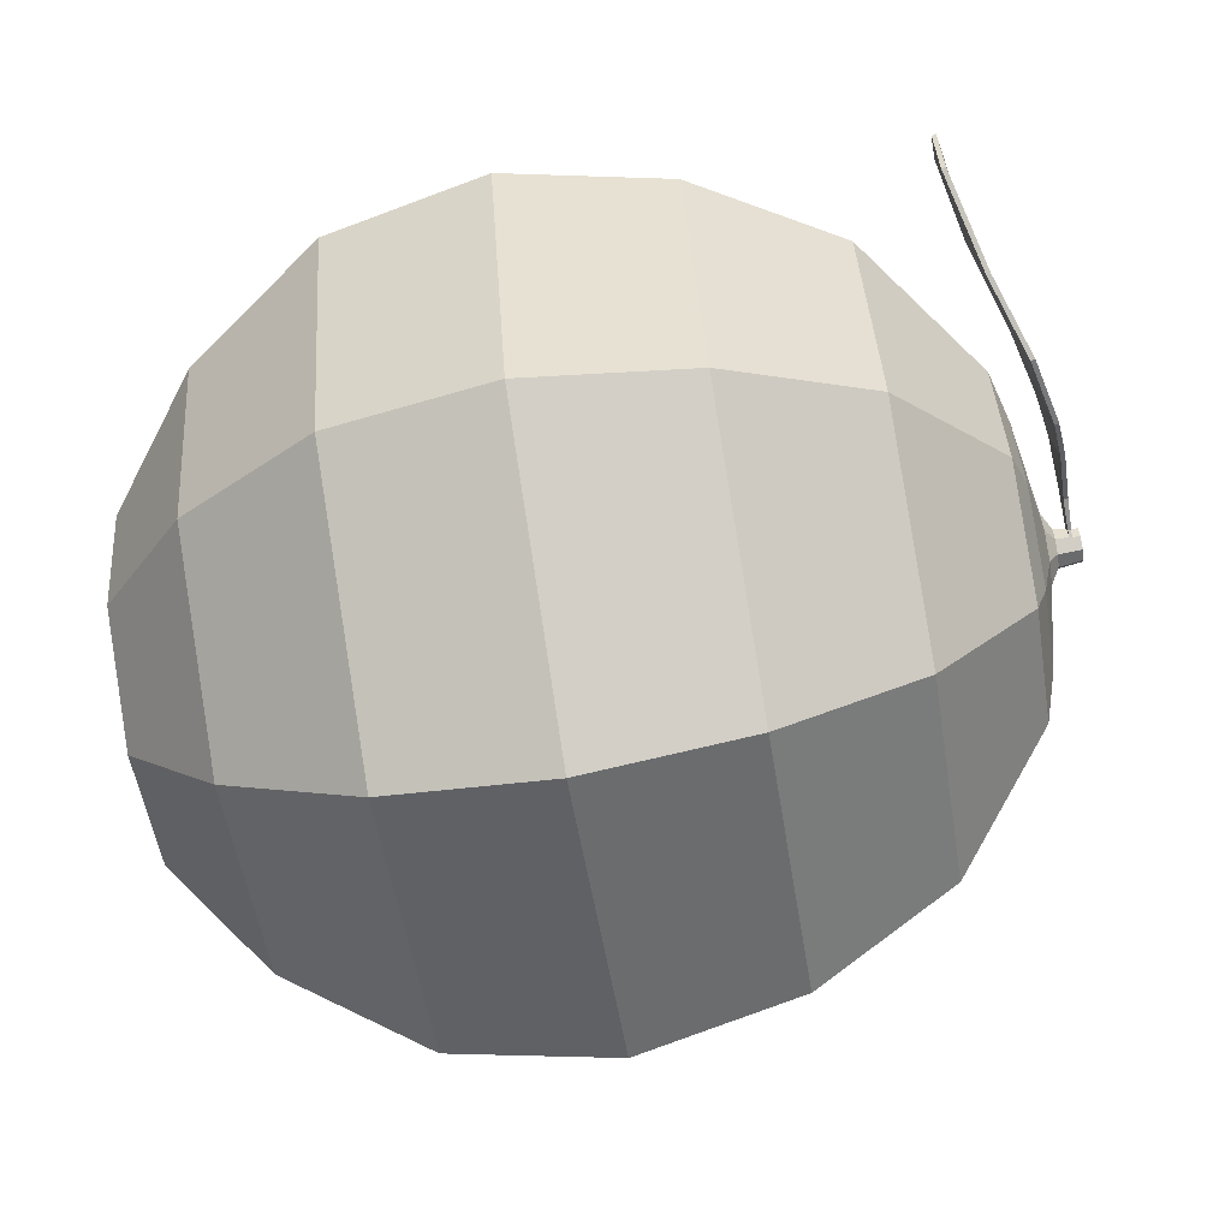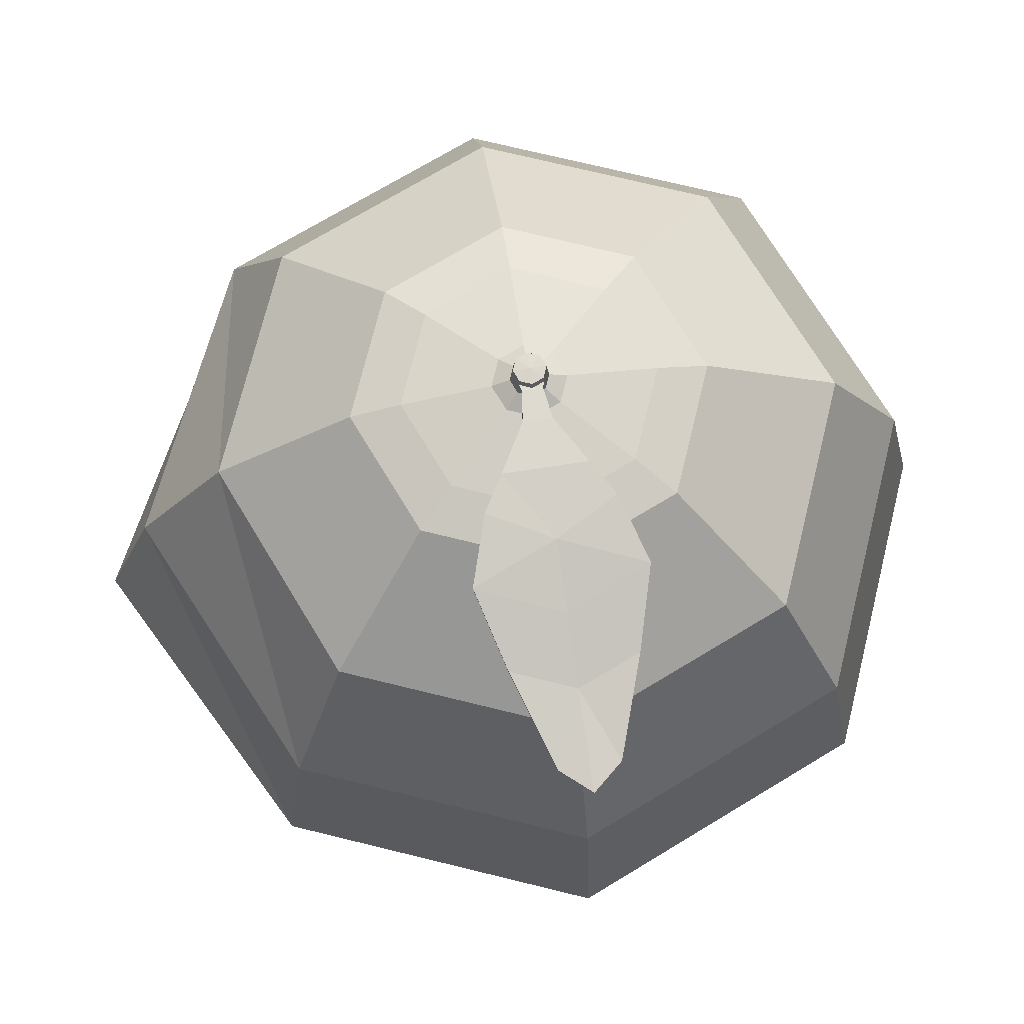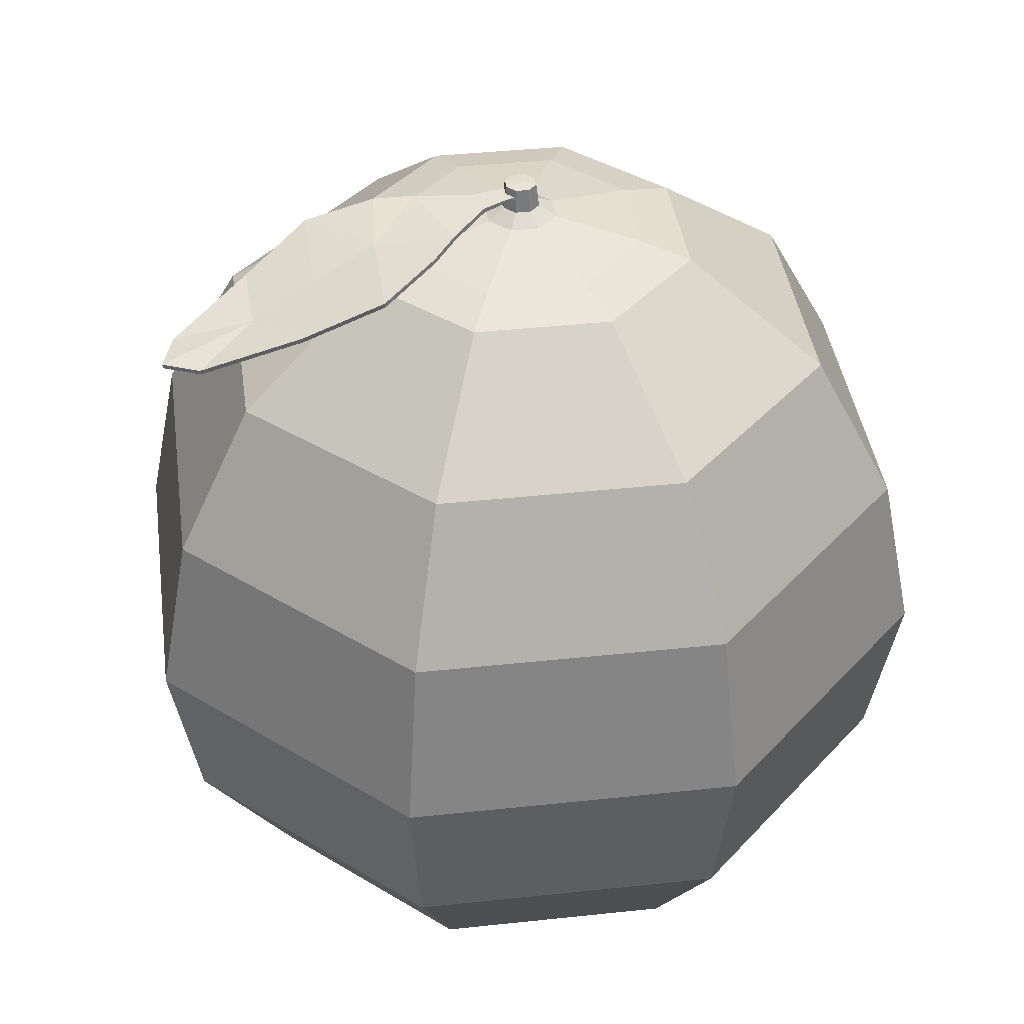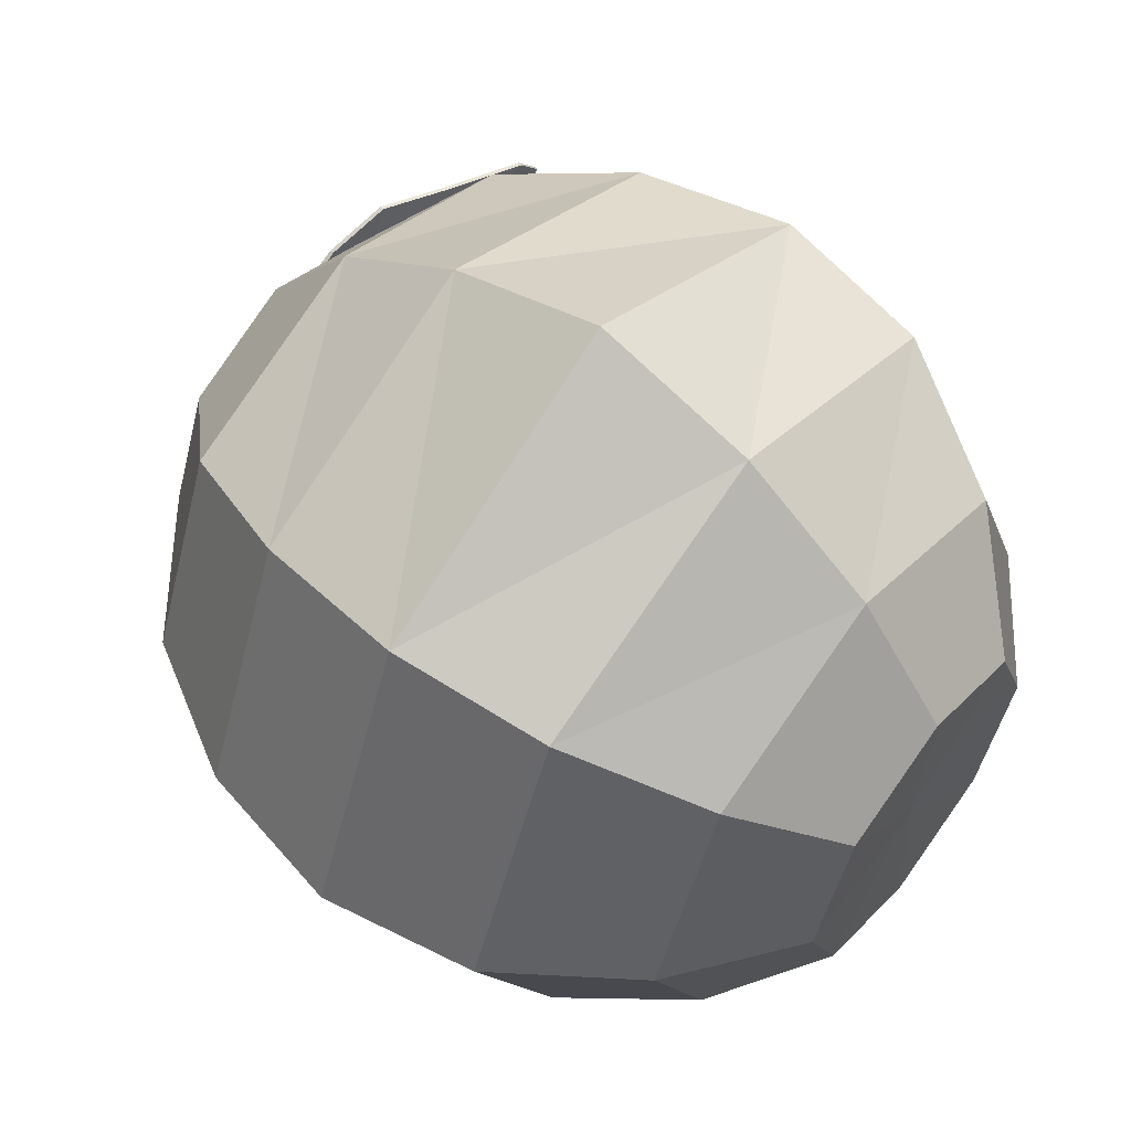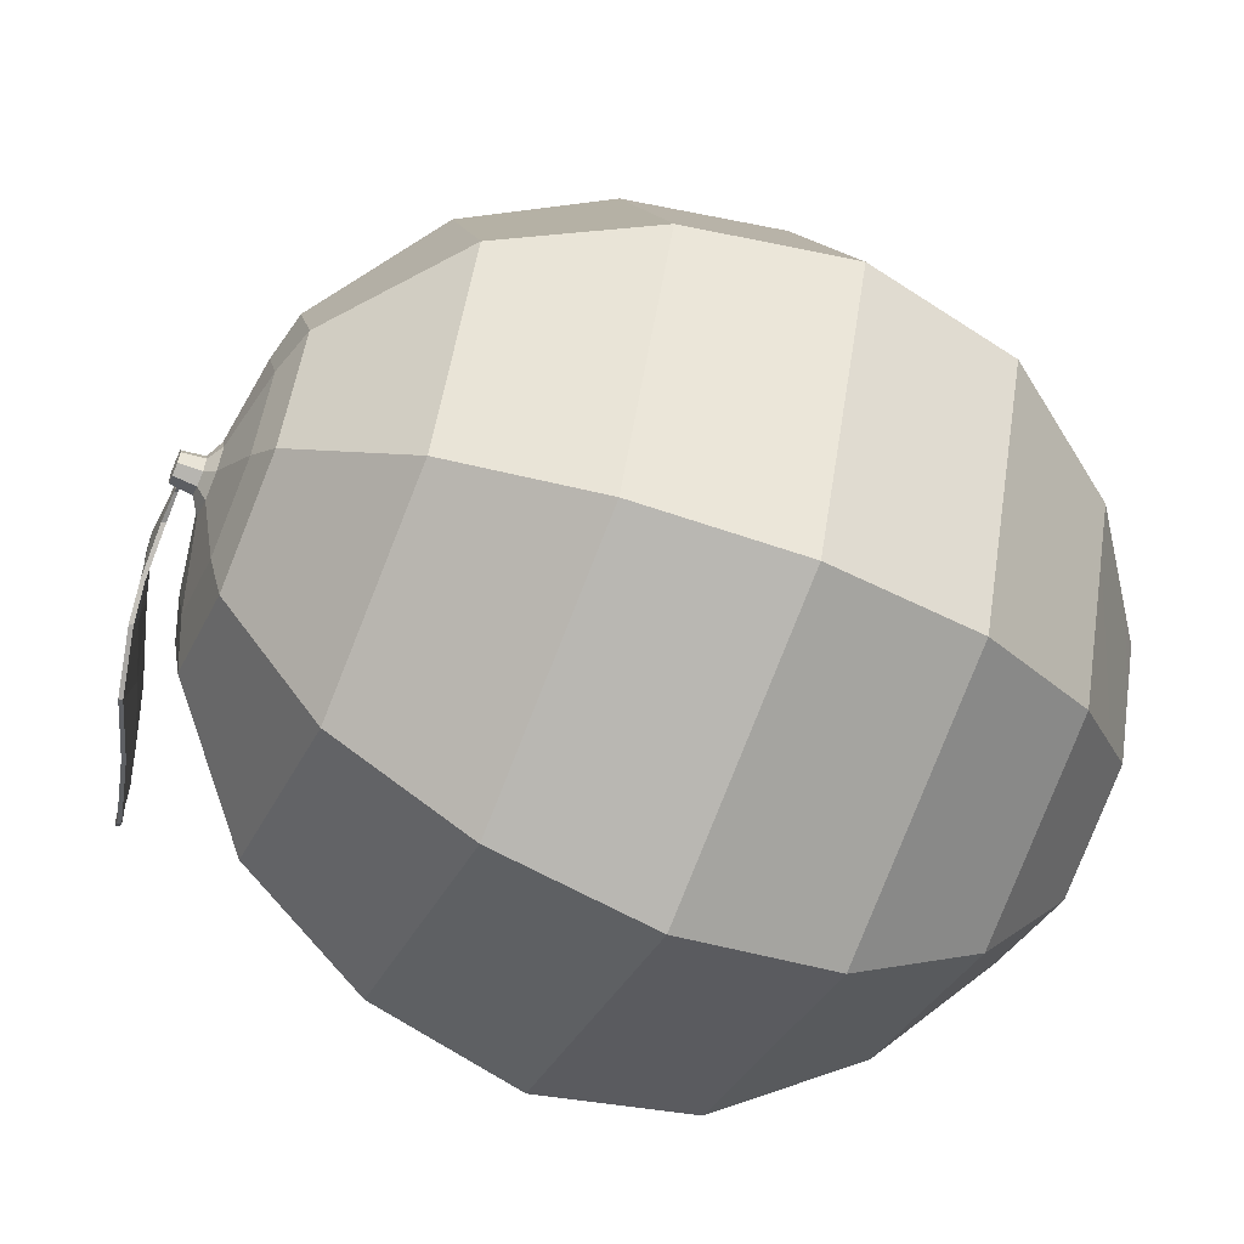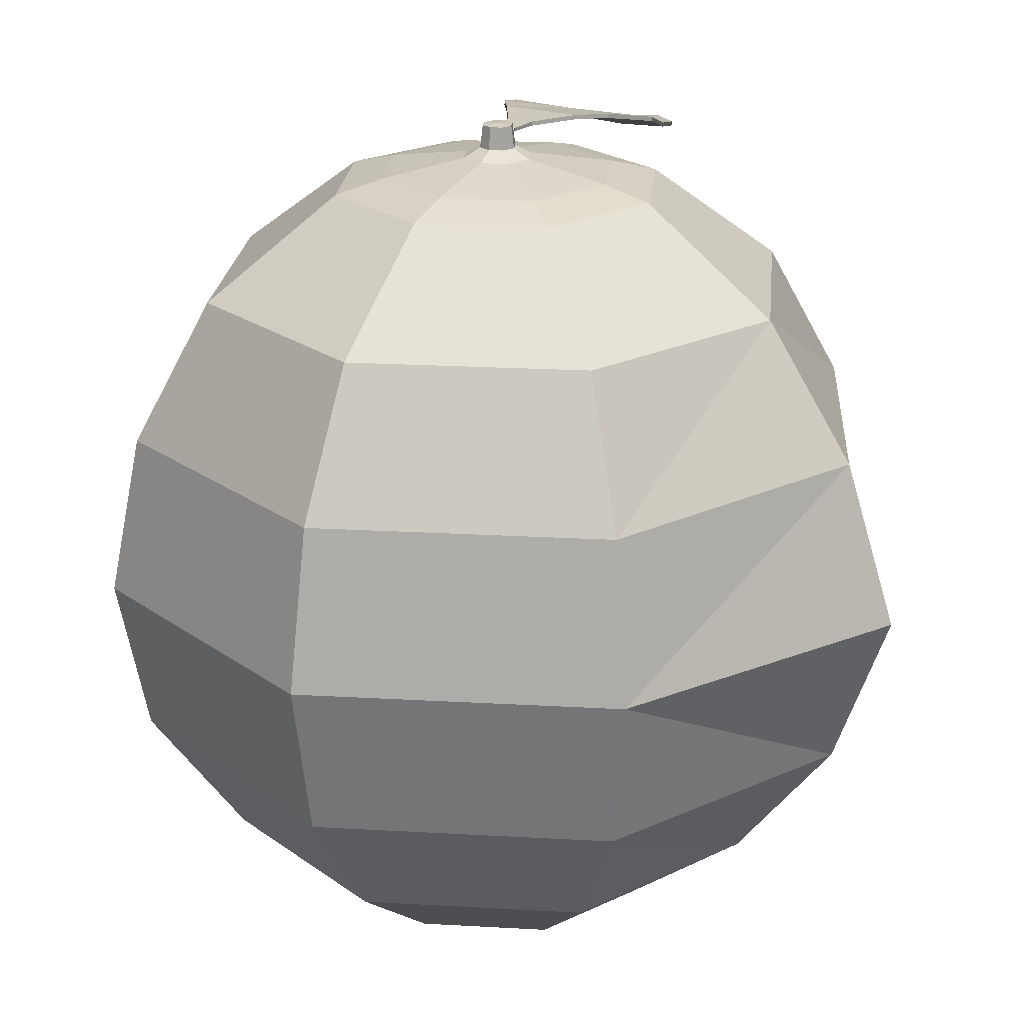
<metadata>
{"format":"obj","ext":"obj","renderer":"f3d","projection":"perspective","resolution":1024,"background":"white","views":[{"elev":-73.9,"azim":99.6,"up":"+Z"},{"elev":72.1,"azim":81.3,"up":"+Y"},{"elev":39.2,"azim":149.8,"up":"+Y"},{"elev":58.7,"azim":-51.8,"up":"+Z"},{"elev":-57.5,"azim":-113.7,"up":"+Z"},{"elev":22.6,"azim":-61.9,"up":"+Y"}]}
</metadata>
<code>
o Orange
v 0.000507 1.156 -3.253
v 1.349 0.137 -1.348
v 0.000507 0.137 -1.907
v 0.000507 7.802 -3.414
v 3.037 6.237 -3.036
v 0.000507 6.237 -4.294
v 0.000507 4.445 -4.657
v 3.293 4.445 -3.293
v 3.054 2.67 -3.053
v 0.000507 2.67 -4.318
v 2.301 1.156 -2.3
v 0.000507 8.929 -1.907
v 2.415 7.802 -2.414
v 3.253 1.156 -0
v 1.907 0.137 -0
v 3.415 7.802 0
v 4.295 6.237 0
v 4.657 4.445 -0
v 4.319 2.67 -0
v 1.349 8.929 -1.348
v 3.054 2.67 3.053
v 2.301 1.156 2.3
v 1.907 8.929 0
v 2.415 7.802 2.414
v 1.349 0.137 1.348
v 3.037 6.237 3.036
v 3.293 4.445 3.293
v 0.000507 2.649 4.39
v 0.000507 1.156 3.253
v 1.349 8.929 1.348
v 0.000507 7.802 3.414
v 0.000507 0.137 1.907
v 0.000507 6.28 4.424
v 0.000507 4.449 5.024
v -3.292 4.445 3.293
v -3.053 2.67 3.053
v -2.3 1.156 2.3
v -1.348 8.929 1.348
v -2.414 7.802 2.414
v -1.348 0.137 1.348
v -3.036 6.237 3.036
v -1.906 0.137 -0
v -4.294 6.237 0
v -4.656 4.445 -0
v -4.318 2.67 -0
v -3.252 1.156 -0
v -3.414 7.802 0
v -3.053 2.67 -3.053
v -2.3 1.156 -2.3
v -1.906 8.929 0
v -2.414 7.802 -2.414
v -1.351 0.137 -1.348
v -3.036 6.237 -3.036
v -3.292 4.445 -3.293
v -1.348 8.929 -1.348
v -0.002921 0.2013 -0
v 0.2842 9.242 -0.2837
v 0.000507 9.349 -0.2087
v 0.148 9.349 -0.1475
v -0.2832 9.242 -0.2837
v 0.000507 9.242 -0.4012
v -0.4007 9.242 0
v -0.147 9.349 0.1475
v -0.2081 9.349 0
v 0.2092 9.349 0
v 0.4017 9.242 0
v -0.2832 9.242 0.2837
v 0.000507 9.349 0.2087
v -0.147 9.349 -0.1475
v 0.2842 9.242 0.2837
v 0.000507 9.242 0.4012
v 0.148 9.349 0.1475
v 0.9648 9.076 0.9643
v 0.000507 9.076 1.364
v 0.000507 8.929 1.907
v -1.363 9.076 0
v -0.9638 9.076 -0.9643
v -0.9638 9.076 0.9643
v 1.364 9.076 0
v 0.000507 9.076 -1.364
v 0.9648 9.076 -0.9643
v -0.1864 9.52 0
v -0.124 9.605 -0.1245
v -0.1317 9.52 -0.1322
v 0.1874 9.52 0
v 0.125 9.605 0.1245
v 0.1327 9.52 0.1322
v 0.000507 9.605 -0.1761
v 0.000507 9.52 -0.1869
v 0.000507 9.52 0.1869
v 0.000507 9.605 0.1761
v -0.124 9.605 0.1245
v -0.1317 9.52 0.1322
v 0.125 9.605 -0.1245
v 0.1327 9.52 -0.1322
v -0.1756 9.605 0
v 0.1766 9.605 0
v 0.000507 9.617 0
v 0.1911 9.49 0
v -0.1901 9.49 0
v 0.000507 9.49 -0.1906
v 0.1353 9.49 -0.1348
v -0.1343 9.49 0.1348
v 0.000507 9.49 0.1906
v 0.1353 9.49 0.1348
v -0.1343 9.49 -0.1348
v 3.25 8.88 7.9e-05
v 4.023 8.724 -0.3289
v 4.304 8.701 7.9e-05
v 1.787 9.351 7.9e-05
v 2.153 9.267 -0.9151
v 2.519 9.121 7.9e-05
v 2.153 9.267 0.9153
v 1.436 9.436 0.685
v 4.023 8.724 0.329
v 2.997 8.981 0.6772
v 2.997 8.981 -0.677
v 1.056 9.478 0.4546
v 1.056 9.478 -0.4545
v 1.056 9.477 7.9e-05
v 0.5357 9.482 0.1556
v 0.5357 9.482 -0.1555
v 0.5357 9.482 7.9e-05
v 0.2027 9.489 -0.1099
v 0.2027 9.489 0.1101
v 3.258 8.928 7.9e-05
v 4.031 8.773 -0.3289
v 3.004 9.029 -0.677
v 1.795 9.399 7.9e-05
v 2.161 9.315 -0.9151
v 1.444 9.485 -0.6848
v 2.161 9.315 0.9153
v 1.444 9.485 0.685
v 4.031 8.773 0.329
v 3.004 9.029 0.6772
v 2.526 9.169 7.9e-05
v 1.064 9.527 0.4546
v 1.064 9.526 7.9e-05
v 1.064 9.527 -0.4545
v 0.5435 9.531 0.1556
v 0.5435 9.531 -0.1555
v 0.5435 9.531 7.9e-05
v 0.1991 9.523 -0.1099
v 0.1991 9.523 7.9e-05
v 0.1991 9.523 0.1101
v 1.436 9.436 -0.6848
v 4.312 8.75 7.9e-05
v 0.2027 9.489 7.9e-05
f 1 2 3
f 4 5 6
f 7 5 8
f 7 9 10
f 10 11 1
f 12 13 4
f 2 14 15
f 5 16 17
f 8 17 18
f 8 19 9
f 9 14 11
f 20 16 13
f 14 21 22
f 23 24 16
f 14 25 15
f 16 26 17
f 17 27 18
f 18 21 19
f 27 28 21
f 21 29 22
f 30 31 24
f 25 29 32
f 26 31 33
f 27 33 34
f 33 35 34
f 28 35 36
f 29 36 37
f 31 38 39
f 29 40 32
f 31 41 33
f 37 42 40
f 39 43 41
f 35 43 44
f 35 45 36
f 37 45 46
f 38 47 39
f 46 48 49
f 50 51 47
f 46 52 42
f 47 53 43
f 44 53 54
f 44 48 45
f 54 10 48
f 48 1 49
f 55 4 51
f 49 3 52
f 53 4 6
f 54 6 7
f 56 3 2
f 56 42 52
f 15 56 2
f 32 56 25
f 57 58 59
f 60 58 61
f 62 63 64
f 57 65 66
f 67 68 63
f 62 69 60
f 70 68 71
f 70 65 72
f 23 73 30
f 30 74 75
f 55 76 77
f 75 78 38
f 20 79 23
f 38 76 50
f 55 80 12
f 20 80 81
f 82 83 84
f 85 86 87
f 84 88 89
f 90 86 91
f 90 92 93
f 89 94 95
f 93 96 82
f 95 97 85
f 88 98 94
f 96 98 83
f 98 97 94
f 98 91 86
f 73 66 70
f 73 71 74
f 77 62 60
f 78 71 67
f 81 66 79
f 78 62 76
f 77 61 80
f 81 61 57
f 59 99 65
f 63 100 64
f 100 93 82
f 59 101 102
f 102 89 95
f 68 103 63
f 104 93 103
f 72 104 68
f 105 90 104
f 69 101 58
f 101 84 89
f 65 105 72
f 64 106 69
f 100 84 106
f 1 11 2
f 4 13 5
f 7 6 5
f 7 8 9
f 10 9 11
f 12 20 13
f 2 11 14
f 5 13 16
f 8 5 17
f 8 18 19
f 9 19 14
f 20 23 16
f 14 19 21
f 23 30 24
f 14 22 25
f 16 24 26
f 17 26 27
f 18 27 21
f 27 34 28
f 21 28 29
f 30 75 31
f 25 22 29
f 26 24 31
f 27 26 33
f 33 41 35
f 28 34 35
f 29 28 36
f 31 75 38
f 29 37 40
f 31 39 41
f 37 46 42
f 39 47 43
f 35 41 43
f 35 44 45
f 37 36 45
f 38 50 47
f 46 45 48
f 50 55 51
f 46 49 52
f 47 51 53
f 44 43 53
f 44 54 48
f 54 7 10
f 48 10 1
f 55 12 4
f 49 1 3
f 53 51 4
f 54 53 6
f 56 52 3
f 56 40 42
f 15 25 56
f 32 40 56
f 57 61 58
f 60 69 58
f 62 67 63
f 57 59 65
f 67 71 68
f 62 64 69
f 70 72 68
f 70 66 65
f 23 79 73
f 30 73 74
f 55 50 76
f 75 74 78
f 20 81 79
f 38 78 76
f 55 77 80
f 20 12 80
f 82 96 83
f 85 97 86
f 84 83 88
f 90 87 86
f 90 91 92
f 89 88 94
f 93 92 96
f 95 94 97
f 88 83 98
f 96 92 98
f 98 86 97
f 98 92 91
f 73 79 66
f 73 70 71
f 77 76 62
f 78 74 71
f 81 57 66
f 78 67 62
f 77 60 61
f 81 80 61
f 59 102 99
f 63 103 100
f 100 103 93
f 59 58 101
f 102 101 89
f 68 104 103
f 104 90 93
f 72 105 104
f 105 87 90
f 69 106 101
f 101 106 84
f 65 99 105
f 64 100 106
f 100 82 84
f 107 108 109
f 110 111 112
f 110 113 114
f 107 115 116
f 112 116 113
f 112 117 107
f 118 110 114
f 119 110 120
f 121 120 118
f 120 122 119
f 123 124 122
f 125 123 121
f 126 127 128
f 129 130 131
f 132 129 133
f 134 126 135
f 135 136 132
f 136 128 130
f 137 129 138
f 129 139 138
f 138 140 137
f 138 141 142
f 142 143 144
f 142 145 140
f 118 140 121
f 117 127 108
f 113 135 132
f 114 137 118
f 116 134 135
f 122 143 141
f 143 85 144
f 146 130 111
f 111 128 117
f 85 145 144
f 114 132 133
f 146 139 131
f 119 141 139
f 121 145 125
f 109 134 115
f 109 127 147
f 102 143 124
f 145 105 125
f 125 99 148
f 99 124 148
f 107 117 108
f 110 146 111
f 110 112 113
f 107 109 115
f 112 107 116
f 112 111 117
f 118 120 110
f 119 146 110
f 121 123 120
f 120 123 122
f 123 148 124
f 125 148 123
f 126 147 127
f 129 136 130
f 132 136 129
f 134 147 126
f 135 126 136
f 136 126 128
f 137 133 129
f 129 131 139
f 138 142 140
f 138 139 141
f 142 141 143
f 142 144 145
f 118 137 140
f 117 128 127
f 113 116 135
f 114 133 137
f 116 115 134
f 122 124 143
f 143 95 85
f 146 131 130
f 111 130 128
f 85 87 145
f 114 113 132
f 146 119 139
f 119 122 141
f 121 140 145
f 109 147 134
f 109 108 127
f 102 95 143
f 145 87 105
f 125 105 99
f 99 102 124

</code>
